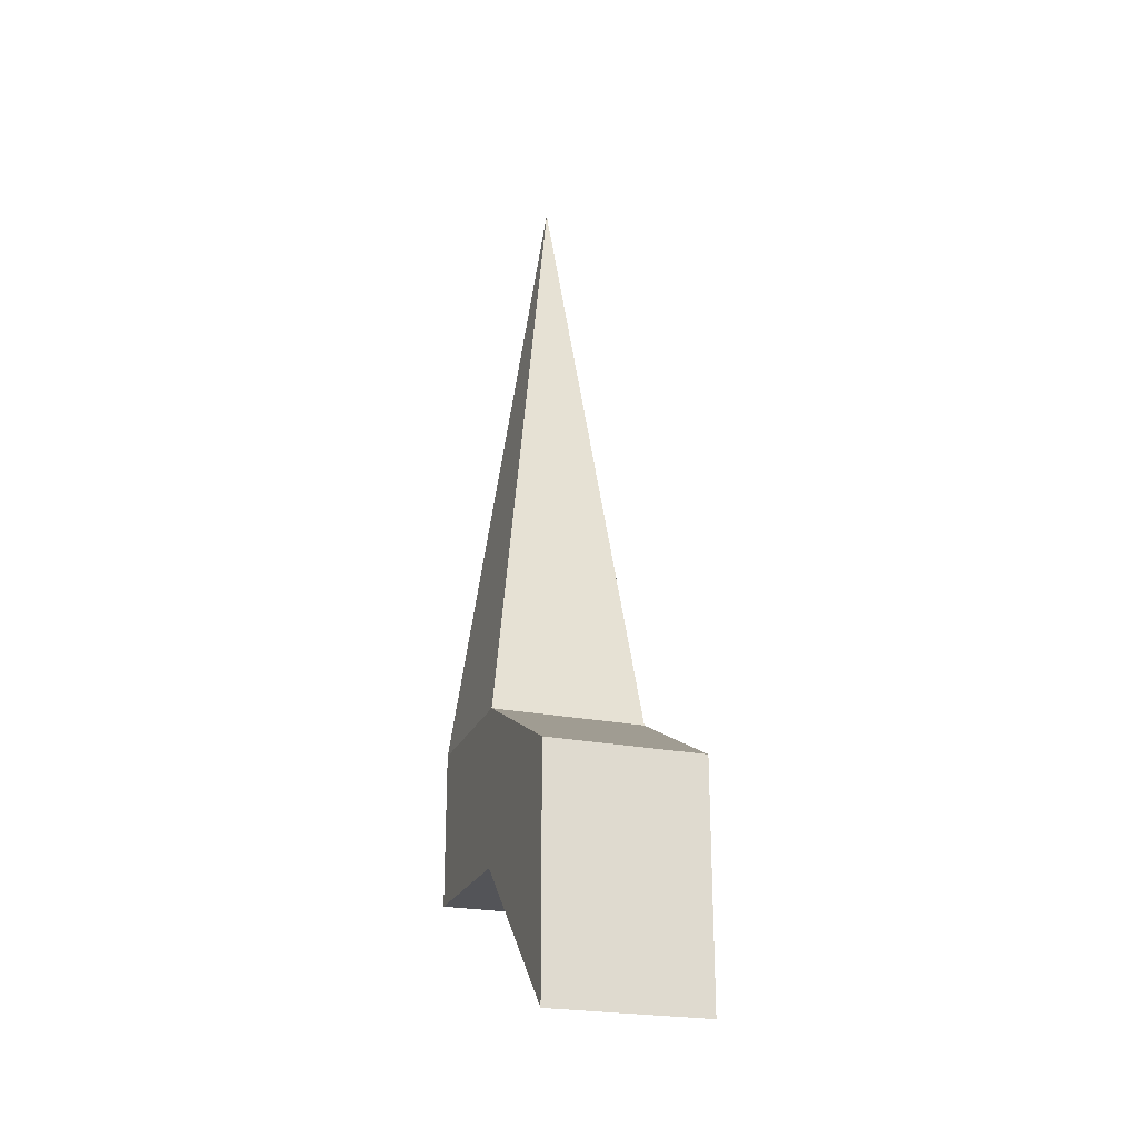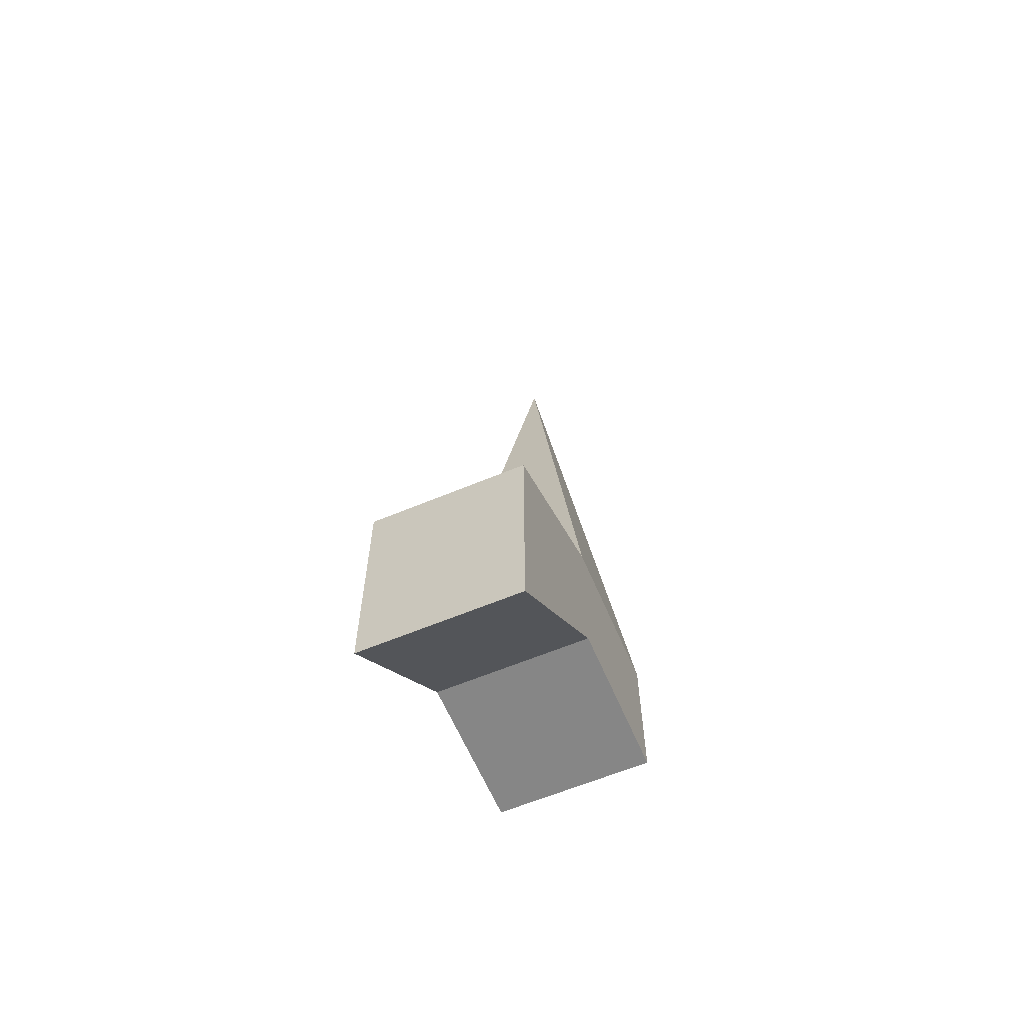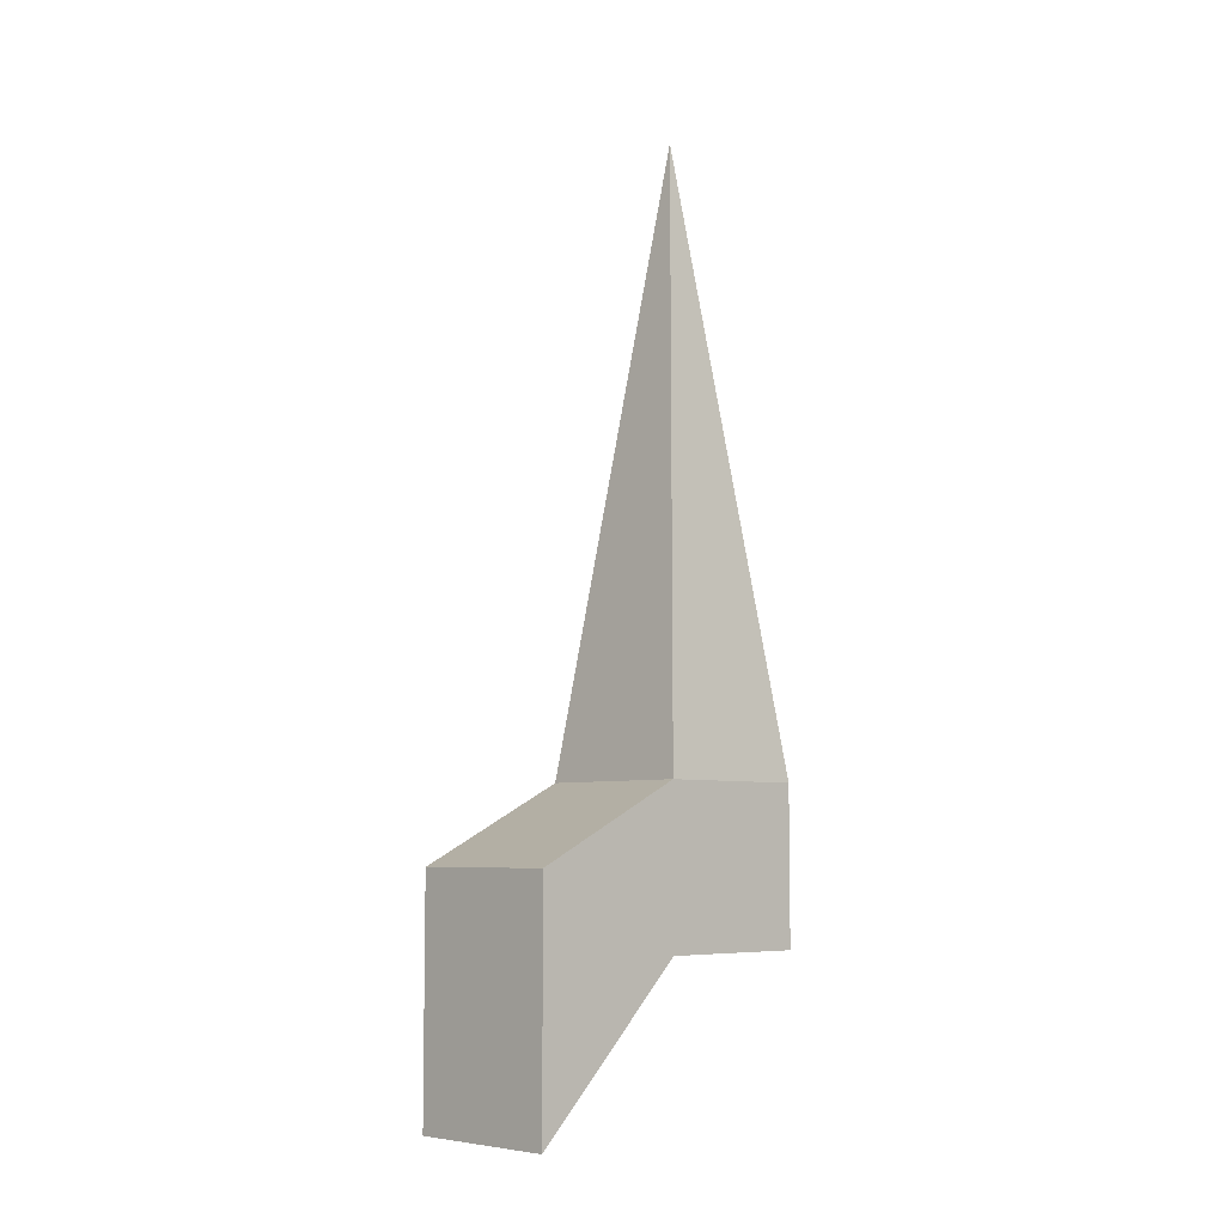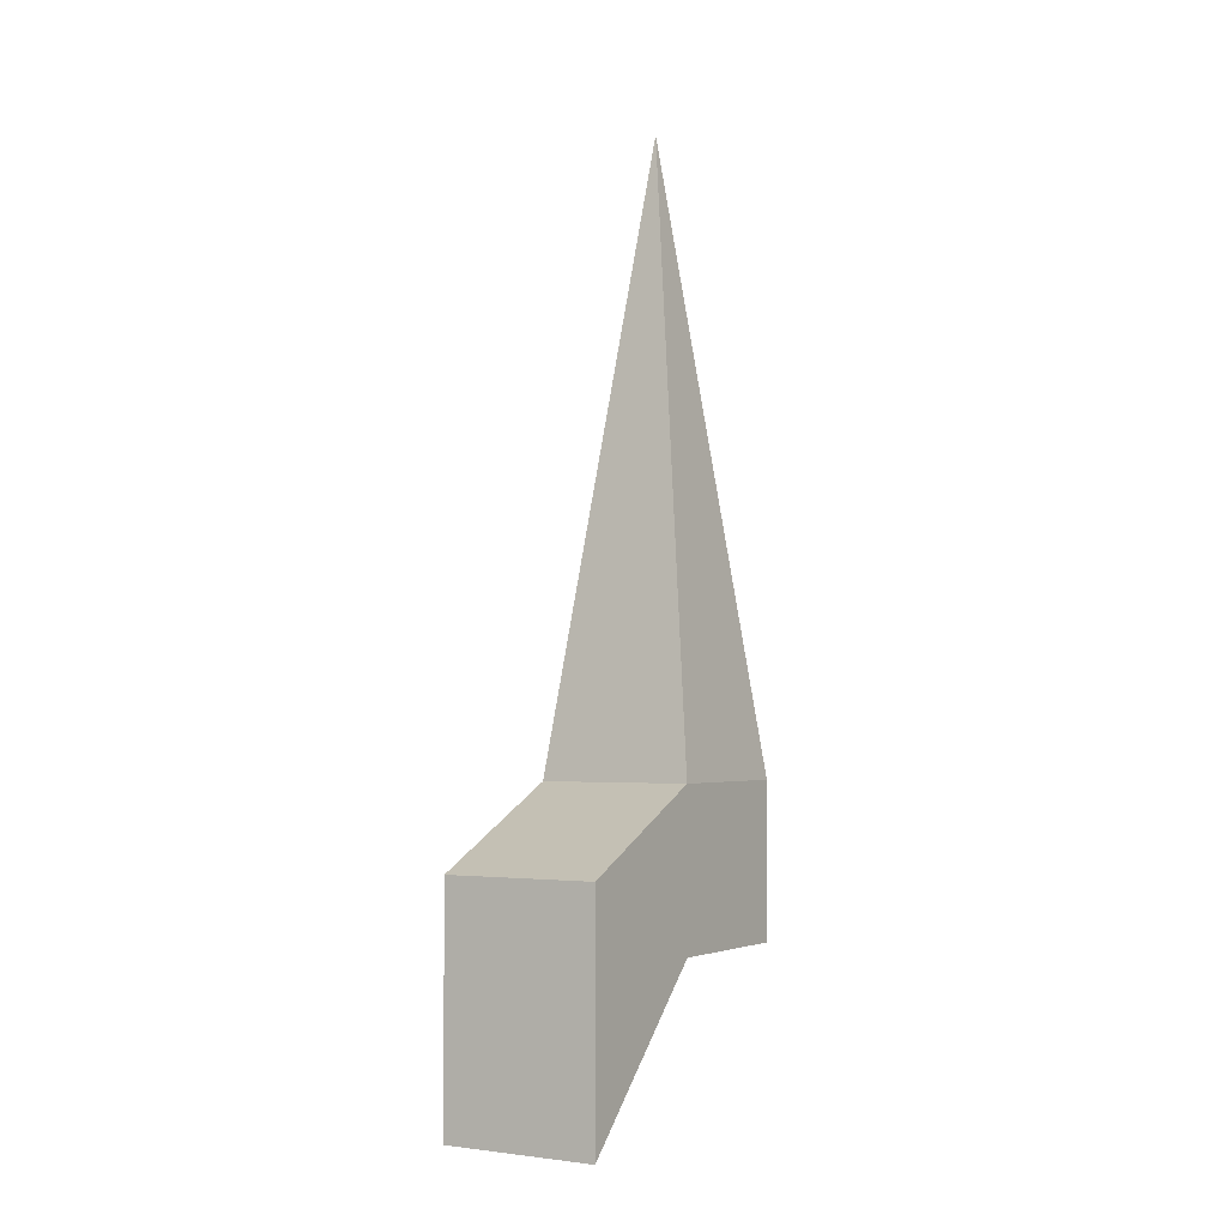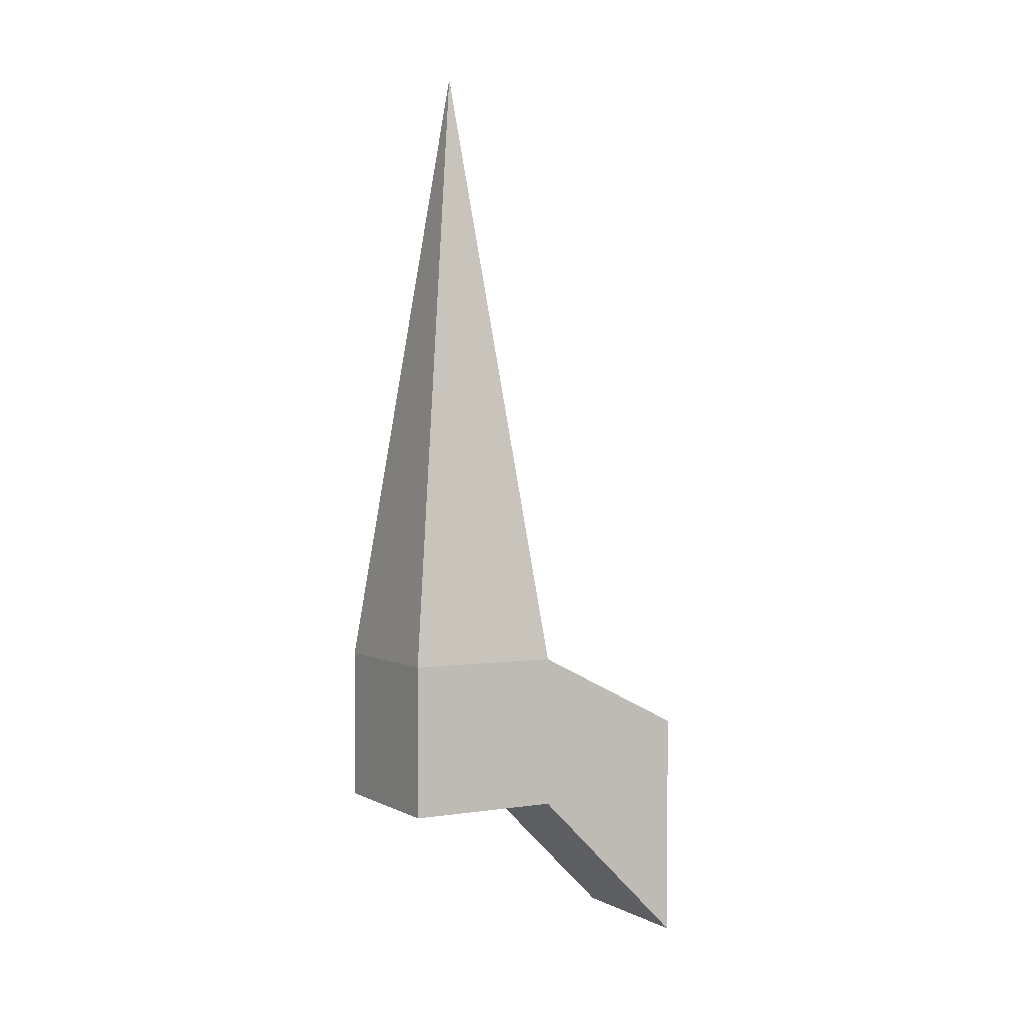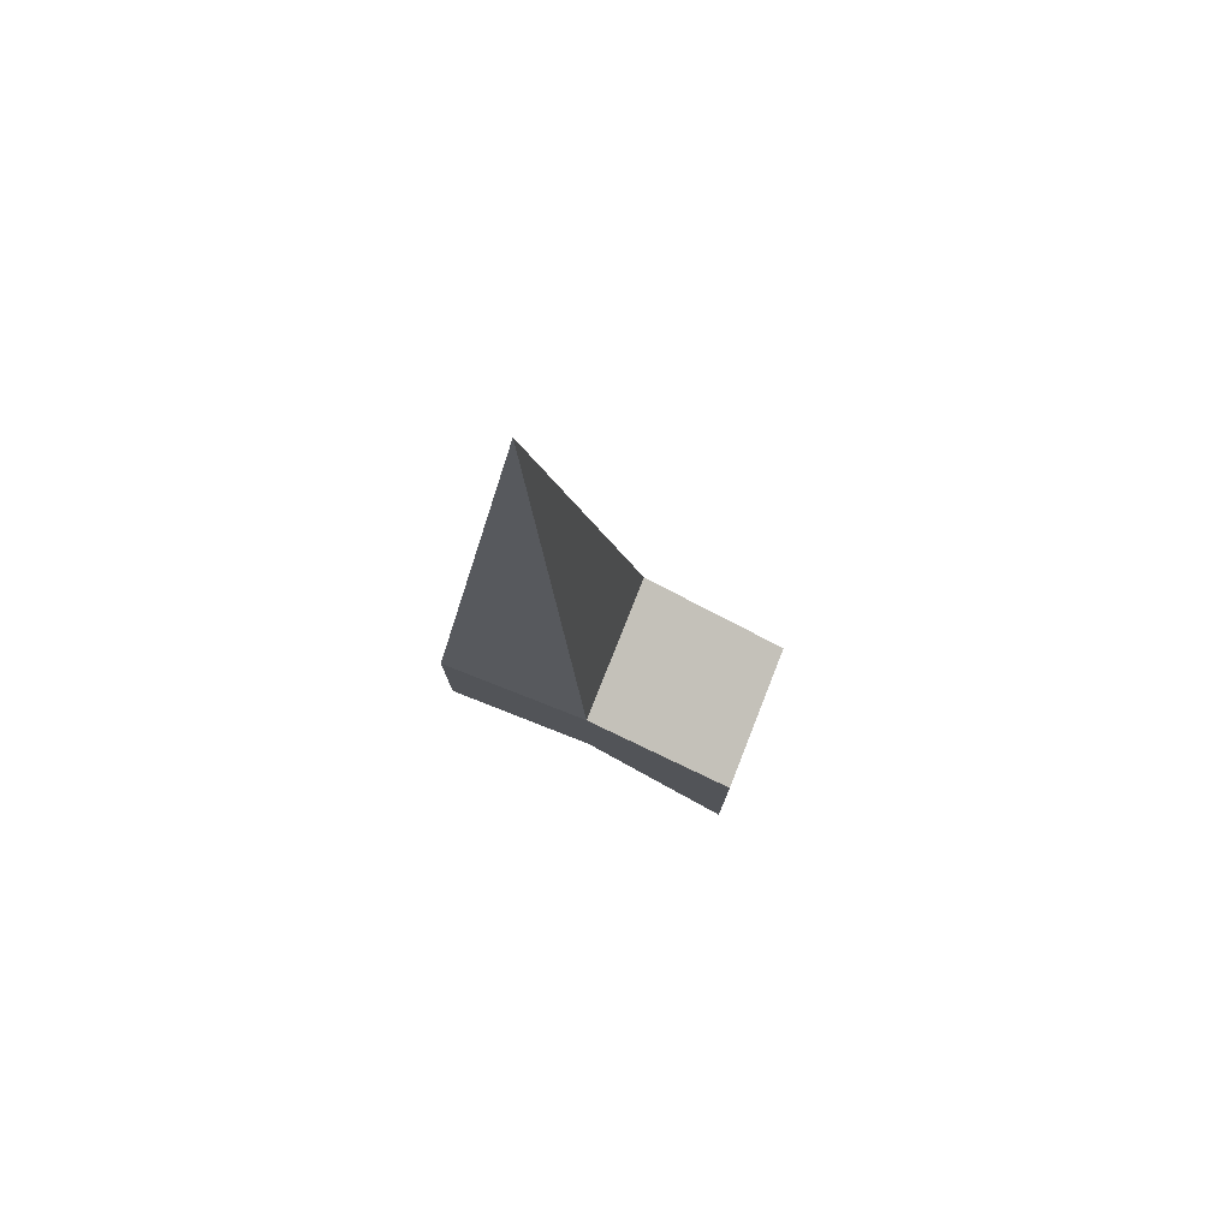
<metadata>
{"format":"obj","ext":"obj","renderer":"f3d","projection":"perspective","resolution":1024,"background":"white","views":[{"elev":-23.6,"azim":-18.9,"up":"+Y"},{"elev":-62.1,"azim":23.0,"up":"+Y"},{"elev":-6.5,"azim":46.0,"up":"+Y"},{"elev":-3.0,"azim":31.6,"up":"+Y"},{"elev":1.7,"azim":-119.6,"up":"+Y"},{"elev":77.9,"azim":-68.5,"up":"+Y"}]}
</metadata>
<code>
o Box02_sep10
v -0.249 4.001 -2.001
v 0.251 4.001 -2.001
v -0.249 4.501 -2.001
v 0.251 4.501 -2.001
v -0.249 4.001 -1.501
v 0.251 4.001 -1.501
v -0.249 4.501 -1.501
v 0.251 4.501 -1.501
v -0.249 4.001 -1.001
v 0.251 4.001 -1.001
v -0.249 4.251 -1.001
v 0.251 4.251 -1.001
v -0.249 3.501 -1.001
v 0.251 3.501 -1.001
v 0.001 6.501 -1.751
g Box02_sep10_Stones_Travertn
f 1 3 4 2
f 1 5 7 3
f 2 6 5 1
f 3 15 4
f 4 8 6 2
f 4 15 8
f 5 9 11 7
f 5 13 9
f 6 14 13 5
f 7 11 12 8
f 7 15 3
f 8 12 10 6
f 8 15 7
f 9 13 14 10
f 10 12 11 9
f 10 14 6

</code>
